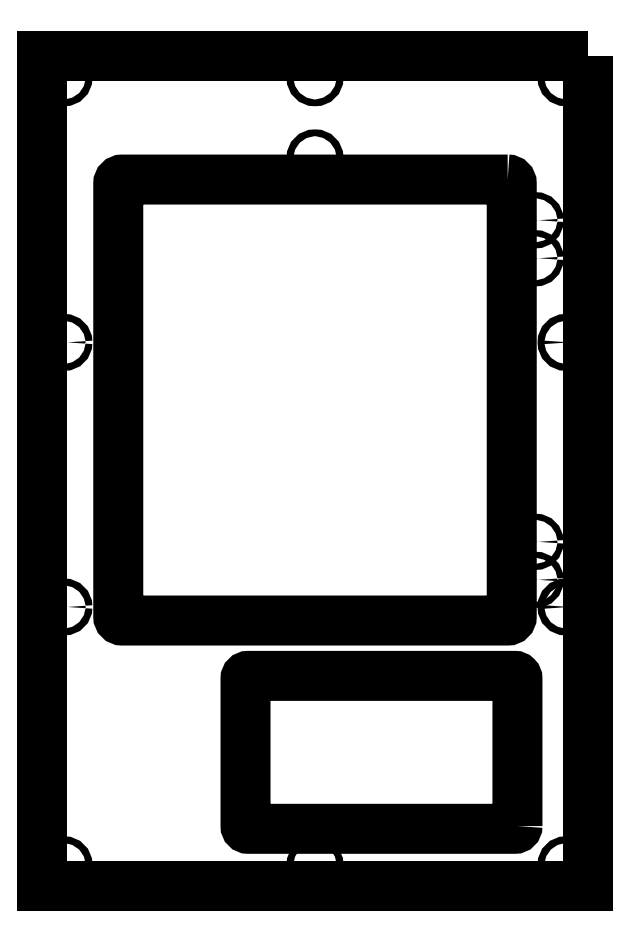
<metadata>
{"format":"dxf","ext":"dxf","renderer":"ezdxf+matplotlib","layout":"modelspace","background":"white","min_lineweight":24,"dpi":150}
</metadata>
<code>
0
SECTION
2
ENTITIES
0
LWPOLYLINE
8
0
90
8
70
1
43
0
10
-45.8
20
-561.5
10
-45.8
20
-452.8
42
0.4142
10
-47.8
20
-450.8
10
-244.2
20
-450.8
42
0.4142
10
-246.2
20
-452.8
10
-246.2
20
-561.5
42
0.4142
10
-244.2
20
-563.5
10
-47.8
20
-563.5
42
0.4142
0
CIRCLE
8
0
10
-32.5
20
-115
30
0
40
2.25
210
0
220
0
230
1
0
CIRCLE
8
0
10
-32.5
20
-352
30
0
40
2.25
210
0
220
0
230
1
0
CIRCLE
8
0
10
-32.5
20
-143
30
0
40
2.25
210
0
220
0
230
1
0
CIRCLE
8
0
10
-32.5
20
-380
30
0
40
2.25
210
0
220
0
230
1
0
CIRCLE
8
0
10
-195
20
-10
30
0
40
2.5
210
0
220
0
230
1
0
CIRCLE
8
0
10
-195
20
-69
30
0
40
2.5
210
0
220
0
230
1
0
CIRCLE
8
0
10
-195
20
-590
30
0
40
2.5
210
0
220
0
230
1
0
LWPOLYLINE
8
0
90
4
70
1
43
0
10
6
20
6
10
6
20
-606
10
-396
20
-606
10
-396
20
6
0
CIRCLE
8
0
10
-380
20
-205
30
0
40
2.5
210
0
220
0
230
1
0
CIRCLE
8
0
10
-10
20
-205
30
0
40
2.5
210
0
220
0
230
1
0
CIRCLE
8
0
10
-380
20
-400
30
0
40
2.5
210
0
220
0
230
1
0
CIRCLE
8
0
10
-10
20
-400
30
0
40
2.5
210
0
220
0
230
1
0
CIRCLE
8
0
10
-10
20
-10
30
0
40
2.5
210
0
220
0
230
1
0
CIRCLE
8
0
10
-380
20
-590
30
0
40
2.5
210
0
220
0
230
1
0
CIRCLE
8
0
10
-380
20
-10
30
0
40
2.5
210
0
220
0
230
1
0
CIRCLE
8
0
10
-10
20
-590
30
0
40
2.5
210
0
220
0
230
1
0
LWPOLYLINE
8
0
90
8
70
1
43
0
10
-53
20
-85
10
-337
20
-85
42
0.4142
10
-340
20
-88
10
-340
20
-407
42
0.4142
10
-337
20
-410
10
-53
20
-410
42
0.4142
10
-50
20
-407
10
-50
20
-88
42
0.4142
0
ENDSEC
0
EOF

</code>
